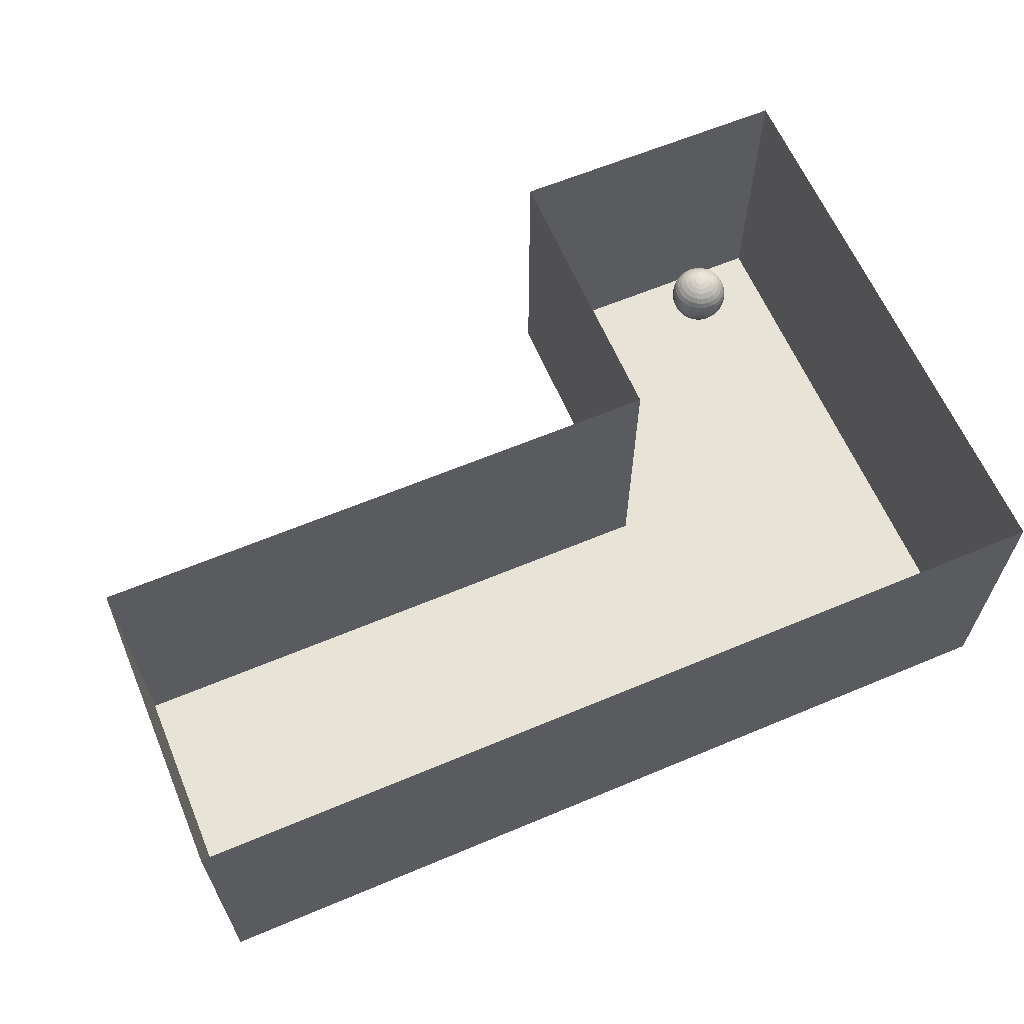
<metadata>
{"format":"obj","ext":"obj","renderer":"f3d","projection":"perspective","resolution":1024,"background":"white","views":[{"elev":62.7,"azim":-23.0,"up":"+Y"}]}
</metadata>
<code>
o Plane
v -5 -5 5
v 5 -5 5
v -5 -5 -5
v 5 -5 -5
f 1 2 4 3
o Plane.001
v -5 5 5
v -5 -5 5
v -5 5 -5
v -5 -5 -5
f 5 6 8 7
o Plane.002
v -5 5 -5
v -5 -5 -5
v 5 5 -5
v 5 -5 -5
f 9 10 12 11
o Plane.004
v -5 5 5
v -5 -5 5
v 5 5 5
v 5 -5 5
f 13 14 16 15
o Plane.003
v 5 5 -5
v 5 -5 -5
v 15 5 -5
v 15 -5 -5
f 17 18 20 19
o Plane.005
v 5 5 5
v 5 -5 5
v 15 5 5
v 15 -5 5
f 21 22 24 23
o Plane.006
v 15 5 -5
v 15 -5 -5
v 15 5 -15
v 15 -5 -15
f 25 26 28 27
o Plane.007
v 15 5 -15
v 15 -5 -15
v 25 5 -15
v 25 -5 -15
f 29 30 32 31
o Plane.008
v 25 5 -5
v 25 -5 -5
v 25 5 -15
v 25 -5 -15
f 33 34 36 35
o Plane.009
v 25 5 5
v 25 -5 5
v 25 5 -5
v 25 -5 -5
f 37 38 40 39
o Sphere
v 20 2.981 -10.2
v 20 2.924 -10.38
v 20 2.831 -10.56
v 20 2.707 -10.71
v 20 2.556 -10.83
v 20 2.383 -10.92
v 20 2.195 -10.98
v 20 1.444 -10.83
v 20 1.293 -10.71
v 20 1.169 -10.56
v 20.04 2.981 -10.19
v 20.07 2.924 -10.38
v 20.11 2.831 -10.54
v 20.14 2.707 -10.69
v 20.16 2.556 -10.82
v 20.18 2.383 -10.91
v 20.19 2.195 -10.96
v 20.2 2 -10.98
v 20.19 1.805 -10.96
v 20.18 1.617 -10.91
v 20.16 1.444 -10.82
v 20.14 1.293 -10.69
v 20.11 1.169 -10.54
v 20.07 1.076 -10.38
v 20.04 1.019 -10.19
v 20.07 2.981 -10.18
v 20.15 2.924 -10.35
v 20.21 2.831 -10.51
v 20.27 2.707 -10.65
v 20.32 2.556 -10.77
v 20.35 2.383 -10.85
v 20.38 2.195 -10.91
v 20.38 2 -10.92
v 20.38 1.805 -10.91
v 20.35 1.617 -10.85
v 20.32 1.444 -10.77
v 20.27 1.293 -10.65
v 20.21 1.169 -10.51
v 20.15 1.076 -10.35
v 20.07 1.019 -10.18
v 20.11 2.981 -10.16
v 20.21 2.924 -10.32
v 20.31 2.831 -10.46
v 20.39 2.707 -10.59
v 20.46 2.556 -10.69
v 20.51 2.383 -10.77
v 20.54 2.195 -10.82
v 20.56 2 -10.83
v 20.54 1.805 -10.82
v 20.51 1.617 -10.77
v 20.46 1.444 -10.69
v 20.39 1.293 -10.59
v 20.31 1.169 -10.46
v 20.21 1.076 -10.32
v 20.11 1.019 -10.16
v 20.14 2.981 -10.14
v 20.27 2.924 -10.27
v 20.39 2.831 -10.39
v 20.5 2.707 -10.5
v 20.59 2.556 -10.59
v 20.65 2.383 -10.65
v 20.69 2.195 -10.69
v 20.71 2 -10.71
v 20.69 1.805 -10.69
v 20.65 1.617 -10.65
v 20.59 1.444 -10.59
v 20.5 1.293 -10.5
v 20.39 1.169 -10.39
v 20.27 1.076 -10.27
v 20.14 1.019 -10.14
v 20.16 2.981 -10.11
v 20.32 2.924 -10.21
v 20.46 2.831 -10.31
v 20.59 2.707 -10.39
v 20.69 2.556 -10.46
v 20.77 2.383 -10.51
v 20.82 2.195 -10.54
v 20.83 2 -10.56
v 20.82 1.805 -10.54
v 20.77 1.617 -10.51
v 20.69 1.444 -10.46
v 20.59 1.293 -10.39
v 20.46 1.169 -10.31
v 20.32 1.076 -10.21
v 20.16 1.019 -10.11
v 20.18 2.981 -10.07
v 20.35 2.924 -10.15
v 20.51 2.831 -10.21
v 20.65 2.707 -10.27
v 20.77 2.556 -10.32
v 20.85 2.383 -10.35
v 20.91 2.195 -10.38
v 20.92 2 -10.38
v 20.91 1.805 -10.38
v 20.85 1.617 -10.35
v 20.77 1.444 -10.32
v 20.65 1.293 -10.27
v 20.51 1.169 -10.21
v 20.35 1.076 -10.15
v 20.18 1.019 -10.07
v 20.19 2.981 -10.04
v 20.38 2.924 -10.07
v 20.54 2.831 -10.11
v 20.69 2.707 -10.14
v 20.82 2.556 -10.16
v 20.91 2.383 -10.18
v 20.96 2.195 -10.19
v 20.98 2 -10.2
v 20.96 1.805 -10.19
v 20.91 1.617 -10.18
v 20.82 1.444 -10.16
v 20.69 1.293 -10.14
v 20.54 1.169 -10.11
v 20.38 1.076 -10.07
v 20.19 1.019 -10.04
v 20.2 2.981 -10
v 20.38 2.924 -10
v 20.56 2.831 -10
v 20.71 2.707 -10
v 20.83 2.556 -10
v 20.92 2.383 -10
v 20.98 2.195 -10
v 21 2 -10
v 20.98 1.805 -10
v 20.92 1.617 -10
v 20.83 1.444 -10
v 20.71 1.293 -10
v 20.56 1.169 -10
v 20.38 1.076 -10
v 20.2 1.019 -10
v 20.19 2.981 -9.962
v 20.38 2.924 -9.925
v 20.54 2.831 -9.892
v 20.69 2.707 -9.862
v 20.82 2.556 -9.838
v 20.91 2.383 -9.82
v 20.96 2.195 -9.809
v 20.98 2 -9.805
v 20.96 1.805 -9.809
v 20.91 1.617 -9.82
v 20.82 1.444 -9.838
v 20.69 1.293 -9.862
v 20.54 1.169 -9.892
v 20.38 1.076 -9.925
v 20.19 1.019 -9.962
v 20.18 2.981 -9.925
v 20.35 2.924 -9.854
v 20.51 2.831 -9.787
v 20.65 2.707 -9.729
v 20.77 2.556 -9.682
v 20.85 2.383 -9.646
v 20.91 2.195 -9.625
v 20.92 2 -9.617
v 20.91 1.805 -9.625
v 20.85 1.617 -9.646
v 20.77 1.444 -9.682
v 20.65 1.293 -9.729
v 20.51 1.169 -9.787
v 20.35 1.076 -9.854
v 20.18 1.019 -9.925
v 20.16 2.981 -9.892
v 20.32 2.924 -9.787
v 20.46 2.831 -9.691
v 20.59 2.707 -9.607
v 20.69 2.556 -9.538
v 20.77 2.383 -9.487
v 20.82 2.195 -9.455
v 20.83 2 -9.444
v 20.82 1.805 -9.455
v 20.77 1.617 -9.487
v 20.69 1.444 -9.538
v 20.59 1.293 -9.607
v 20.46 1.169 -9.691
v 20.32 1.076 -9.787
v 20.16 1.019 -9.892
v 20.14 2.981 -9.862
v 20.27 2.924 -9.729
v 20.39 2.831 -9.607
v 20.5 2.707 -9.5
v 20.59 2.556 -9.412
v 20.65 2.383 -9.347
v 20.69 2.195 -9.306
v 20.71 2 -9.293
v 20.69 1.805 -9.306
v 20.65 1.617 -9.347
v 20.59 1.444 -9.412
v 20.5 1.293 -9.5
v 20.39 1.169 -9.607
v 20.27 1.076 -9.729
v 20.14 1.019 -9.862
v 20.11 2.981 -9.838
v 20.21 2.924 -9.682
v 20.31 2.831 -9.538
v 20.39 2.707 -9.412
v 20.46 2.556 -9.309
v 20.51 2.383 -9.232
v 20.54 2.195 -9.185
v 20.56 2 -9.169
v 20.54 1.805 -9.185
v 20.51 1.617 -9.232
v 20.46 1.444 -9.309
v 20.39 1.293 -9.412
v 20.31 1.169 -9.538
v 20.21 1.076 -9.682
v 20.11 1.019 -9.838
v 20.07 2.981 -9.82
v 20.15 2.924 -9.646
v 20.21 2.831 -9.487
v 20.27 2.707 -9.347
v 20.32 2.556 -9.232
v 20.35 2.383 -9.146
v 20.38 2.195 -9.094
v 20.38 2 -9.076
v 20.38 1.805 -9.094
v 20.35 1.617 -9.146
v 20.32 1.444 -9.232
v 20.27 1.293 -9.347
v 20.21 1.169 -9.487
v 20.15 1.076 -9.646
v 20.07 1.019 -9.82
v 20.04 2.981 -9.809
v 20.07 2.924 -9.625
v 20.11 2.831 -9.455
v 20.14 2.707 -9.306
v 20.16 2.556 -9.185
v 20.18 2.383 -9.094
v 20.19 2.195 -9.038
v 20.2 2 -9.019
v 20.19 1.805 -9.038
v 20.18 1.617 -9.094
v 20.16 1.444 -9.185
v 20.14 1.293 -9.306
v 20.11 1.169 -9.455
v 20.07 1.076 -9.625
v 20.04 1.019 -9.809
v 20 2.981 -9.805
v 20 2.924 -9.617
v 20 2.831 -9.444
v 20 2.707 -9.293
v 20 2.556 -9.169
v 20 2.383 -9.076
v 20 2.195 -9.019
v 20 2 -9
v 20 1.805 -9.019
v 20 1.617 -9.076
v 20 1.444 -9.169
v 20 1.293 -9.293
v 20 1.169 -9.444
v 20 1.076 -9.617
v 20 1.019 -9.805
v 19.96 2.981 -9.809
v 19.93 2.924 -9.625
v 19.89 2.831 -9.455
v 19.86 2.707 -9.306
v 19.84 2.556 -9.185
v 19.82 2.383 -9.094
v 19.81 2.195 -9.038
v 19.8 2 -9.019
v 19.81 1.805 -9.038
v 19.82 1.617 -9.094
v 19.84 1.444 -9.185
v 19.86 1.293 -9.306
v 19.89 1.169 -9.455
v 19.93 1.076 -9.625
v 19.96 1.019 -9.809
v 19.93 2.981 -9.82
v 19.85 2.924 -9.646
v 19.79 2.831 -9.487
v 19.73 2.707 -9.347
v 19.68 2.556 -9.232
v 19.65 2.383 -9.146
v 19.62 2.195 -9.094
v 19.62 2 -9.076
v 19.62 1.805 -9.094
v 19.65 1.617 -9.146
v 19.68 1.444 -9.232
v 19.73 1.293 -9.347
v 19.79 1.169 -9.487
v 19.85 1.076 -9.646
v 19.93 1.019 -9.82
v 19.89 2.981 -9.838
v 19.79 2.924 -9.682
v 19.69 2.831 -9.538
v 19.61 2.707 -9.412
v 19.54 2.556 -9.309
v 19.49 2.383 -9.232
v 19.46 2.195 -9.185
v 19.44 2 -9.169
v 19.46 1.805 -9.185
v 19.49 1.617 -9.232
v 19.54 1.444 -9.309
v 19.61 1.293 -9.412
v 19.69 1.169 -9.538
v 19.79 1.076 -9.682
v 19.89 1.019 -9.838
v 19.86 2.981 -9.862
v 19.73 2.924 -9.729
v 19.61 2.831 -9.607
v 19.5 2.707 -9.5
v 19.41 2.556 -9.412
v 19.35 2.383 -9.347
v 19.31 2.195 -9.306
v 19.29 2 -9.293
v 19.31 1.805 -9.306
v 19.35 1.617 -9.347
v 19.41 1.444 -9.412
v 19.5 1.293 -9.5
v 19.61 1.169 -9.607
v 19.73 1.076 -9.729
v 19.86 1.019 -9.862
v 19.84 2.981 -9.892
v 19.68 2.924 -9.787
v 19.54 2.831 -9.691
v 19.41 2.707 -9.607
v 19.31 2.556 -9.538
v 19.23 2.383 -9.487
v 19.18 2.195 -9.455
v 19.17 2 -9.444
v 19.18 1.805 -9.455
v 19.23 1.617 -9.487
v 19.31 1.444 -9.538
v 19.41 1.293 -9.607
v 19.54 1.169 -9.691
v 19.68 1.076 -9.787
v 19.84 1.019 -9.892
v 20 3 -10
v 19.82 2.981 -9.925
v 19.65 2.924 -9.854
v 19.49 2.831 -9.787
v 19.35 2.707 -9.729
v 19.23 2.556 -9.682
v 19.15 2.383 -9.646
v 19.09 2.195 -9.625
v 19.08 2 -9.617
v 19.09 1.805 -9.625
v 19.15 1.617 -9.646
v 19.23 1.444 -9.682
v 19.35 1.293 -9.729
v 19.49 1.169 -9.787
v 19.65 1.076 -9.854
v 19.82 1.019 -9.925
v 19.81 2.981 -9.962
v 19.62 2.924 -9.925
v 19.46 2.831 -9.892
v 19.31 2.707 -9.862
v 19.18 2.556 -9.838
v 19.09 2.383 -9.82
v 19.04 2.195 -9.809
v 19.02 2 -9.805
v 19.04 1.805 -9.809
v 19.09 1.617 -9.82
v 19.18 1.444 -9.838
v 19.31 1.293 -9.862
v 19.46 1.169 -9.892
v 19.62 1.076 -9.925
v 19.81 1.019 -9.962
v 19.8 2.981 -10
v 19.62 2.924 -10
v 19.44 2.831 -10
v 19.29 2.707 -10
v 19.17 2.556 -10
v 19.08 2.383 -10
v 19.02 2.195 -10
v 19 2 -10
v 19.02 1.805 -10
v 19.08 1.617 -10
v 19.17 1.444 -10
v 19.29 1.293 -10
v 19.44 1.169 -10
v 19.62 1.076 -10
v 19.8 1.019 -10
v 19.81 2.981 -10.04
v 19.62 2.924 -10.07
v 19.46 2.831 -10.11
v 19.31 2.707 -10.14
v 19.18 2.556 -10.16
v 19.09 2.383 -10.18
v 19.04 2.195 -10.19
v 19.02 2 -10.2
v 19.04 1.805 -10.19
v 19.09 1.617 -10.18
v 19.18 1.444 -10.16
v 19.31 1.293 -10.14
v 19.46 1.169 -10.11
v 19.62 1.076 -10.07
v 19.81 1.019 -10.04
v 19.82 2.981 -10.07
v 19.65 2.924 -10.15
v 19.49 2.831 -10.21
v 19.35 2.707 -10.27
v 19.23 2.556 -10.32
v 19.15 2.383 -10.35
v 19.09 2.195 -10.38
v 19.08 2 -10.38
v 19.09 1.805 -10.38
v 19.15 1.617 -10.35
v 19.23 1.444 -10.32
v 19.35 1.293 -10.27
v 19.49 1.169 -10.21
v 19.65 1.076 -10.15
v 19.82 1.019 -10.07
v 19.84 2.981 -10.11
v 19.68 2.924 -10.21
v 19.54 2.831 -10.31
v 19.41 2.707 -10.39
v 19.31 2.556 -10.46
v 19.23 2.383 -10.51
v 19.18 2.195 -10.54
v 19.17 2 -10.56
v 19.18 1.805 -10.54
v 19.23 1.617 -10.51
v 19.31 1.444 -10.46
v 19.41 1.293 -10.39
v 19.54 1.169 -10.31
v 19.68 1.076 -10.21
v 19.84 1.019 -10.11
v 19.86 2.981 -10.14
v 19.73 2.924 -10.27
v 19.61 2.831 -10.39
v 19.5 2.707 -10.5
v 19.41 2.556 -10.59
v 19.35 2.383 -10.65
v 19.31 2.195 -10.69
v 19.29 2 -10.71
v 19.31 1.805 -10.69
v 19.35 1.617 -10.65
v 19.41 1.444 -10.59
v 19.5 1.293 -10.5
v 19.61 1.169 -10.39
v 19.73 1.076 -10.27
v 19.86 1.019 -10.14
v 19.89 2.981 -10.16
v 19.79 2.924 -10.32
v 19.69 2.831 -10.46
v 19.61 2.707 -10.59
v 19.54 2.556 -10.69
v 19.49 2.383 -10.77
v 19.46 2.195 -10.82
v 19.44 2 -10.83
v 19.46 1.805 -10.82
v 19.49 1.617 -10.77
v 19.54 1.444 -10.69
v 19.61 1.293 -10.59
v 19.69 1.169 -10.46
v 19.79 1.076 -10.32
v 19.89 1.019 -10.16
v 19.93 2.981 -10.18
v 19.85 2.924 -10.35
v 19.79 2.831 -10.51
v 19.73 2.707 -10.65
v 19.68 2.556 -10.77
v 19.65 2.383 -10.85
v 19.62 2.195 -10.91
v 19.62 2 -10.92
v 19.62 1.805 -10.91
v 19.65 1.617 -10.85
v 19.68 1.444 -10.77
v 19.73 1.293 -10.65
v 19.79 1.169 -10.51
v 19.85 1.076 -10.35
v 19.93 1.019 -10.18
v 19.96 2.981 -10.19
v 19.93 2.924 -10.38
v 19.89 2.831 -10.54
v 19.86 2.707 -10.69
v 19.84 2.556 -10.82
v 19.82 2.383 -10.91
v 19.81 2.195 -10.96
v 19.8 2 -10.98
v 19.81 1.805 -10.96
v 19.82 1.617 -10.91
v 19.84 1.444 -10.82
v 19.86 1.293 -10.69
v 19.89 1.169 -10.54
v 19.93 1.076 -10.38
v 19.96 1.019 -10.19
v 20 2 -11
v 20 1.805 -10.98
v 20 1.617 -10.92
v 20 1.076 -10.38
v 20 1.019 -10.2
v 20 1 -10
f 50 49 62 63
f 46 45 55 56
f 520 50 63 64
f 47 46 56 57
f 521 520 64 65
f 517 47 57 58
f 41 366 51
f 522 521 65
f 518 517 58 59
f 42 41 51 52
f 519 518 59 60
f 43 42 52 53
f 48 519 60 61
f 44 43 53 54
f 49 48 61 62
f 45 44 54 55
f 62 61 76 77
f 55 54 69 70
f 63 62 77 78
f 56 55 70 71
f 64 63 78 79
f 57 56 71 72
f 65 64 79 80
f 58 57 72 73
f 51 366 66
f 522 65 80
f 59 58 73 74
f 52 51 66 67
f 60 59 74 75
f 53 52 67 68
f 61 60 75 76
f 54 53 68 69
f 66 366 81
f 522 80 95
f 74 73 88 89
f 67 66 81 82
f 75 74 89 90
f 68 67 82 83
f 76 75 90 91
f 69 68 83 84
f 77 76 91 92
f 70 69 84 85
f 78 77 92 93
f 71 70 85 86
f 79 78 93 94
f 72 71 86 87
f 80 79 94 95
f 73 72 87 88
f 85 84 99 100
f 93 92 107 108
f 86 85 100 101
f 94 93 108 109
f 87 86 101 102
f 95 94 109 110
f 88 87 102 103
f 81 366 96
f 522 95 110
f 89 88 103 104
f 82 81 96 97
f 90 89 104 105
f 83 82 97 98
f 91 90 105 106
f 84 83 98 99
f 92 91 106 107
f 104 103 118 119
f 97 96 111 112
f 105 104 119 120
f 98 97 112 113
f 106 105 120 121
f 99 98 113 114
f 107 106 121 122
f 100 99 114 115
f 108 107 122 123
f 101 100 115 116
f 109 108 123 124
f 102 101 116 117
f 110 109 124 125
f 103 102 117 118
f 96 366 111
f 522 110 125
f 123 122 137 138
f 116 115 130 131
f 124 123 138 139
f 117 116 131 132
f 125 124 139 140
f 118 117 132 133
f 111 366 126
f 522 125 140
f 119 118 133 134
f 112 111 126 127
f 120 119 134 135
f 113 112 127 128
f 121 120 135 136
f 114 113 128 129
f 122 121 136 137
f 115 114 129 130
f 135 134 149 150
f 128 127 142 143
f 136 135 150 151
f 129 128 143 144
f 137 136 151 152
f 130 129 144 145
f 138 137 152 153
f 131 130 145 146
f 139 138 153 154
f 132 131 146 147
f 140 139 154 155
f 133 132 147 148
f 126 366 141
f 522 140 155
f 134 133 148 149
f 127 126 141 142
f 154 153 168 169
f 147 146 161 162
f 155 154 169 170
f 148 147 162 163
f 141 366 156
f 522 155 170
f 149 148 163 164
f 142 141 156 157
f 150 149 164 165
f 143 142 157 158
f 151 150 165 166
f 144 143 158 159
f 152 151 166 167
f 145 144 159 160
f 153 152 167 168
f 146 145 160 161
f 158 157 172 173
f 166 165 180 181
f 159 158 173 174
f 167 166 181 182
f 160 159 174 175
f 168 167 182 183
f 161 160 175 176
f 169 168 183 184
f 162 161 176 177
f 170 169 184 185
f 163 162 177 178
f 156 366 171
f 522 170 185
f 164 163 178 179
f 157 156 171 172
f 165 164 179 180
f 177 176 191 192
f 185 184 199 200
f 178 177 192 193
f 171 366 186
f 522 185 200
f 179 178 193 194
f 172 171 186 187
f 180 179 194 195
f 173 172 187 188
f 181 180 195 196
f 174 173 188 189
f 182 181 196 197
f 175 174 189 190
f 183 182 197 198
f 176 175 190 191
f 184 183 198 199
f 196 195 210 211
f 189 188 203 204
f 197 196 211 212
f 190 189 204 205
f 198 197 212 213
f 191 190 205 206
f 199 198 213 214
f 192 191 206 207
f 200 199 214 215
f 193 192 207 208
f 186 366 201
f 522 200 215
f 194 193 208 209
f 187 186 201 202
f 195 194 209 210
f 188 187 202 203
f 215 214 229 230
f 208 207 222 223
f 201 366 216
f 522 215 230
f 209 208 223 224
f 202 201 216 217
f 210 209 224 225
f 203 202 217 218
f 211 210 225 226
f 204 203 218 219
f 212 211 226 227
f 205 204 219 220
f 213 212 227 228
f 206 205 220 221
f 214 213 228 229
f 207 206 221 222
f 219 218 233 234
f 227 226 241 242
f 220 219 234 235
f 228 227 242 243
f 221 220 235 236
f 229 228 243 244
f 222 221 236 237
f 230 229 244 245
f 223 222 237 238
f 216 366 231
f 522 230 245
f 224 223 238 239
f 217 216 231 232
f 225 224 239 240
f 218 217 232 233
f 226 225 240 241
f 238 237 252 253
f 231 366 246
f 522 245 260
f 239 238 253 254
f 232 231 246 247
f 240 239 254 255
f 233 232 247 248
f 241 240 255 256
f 234 233 248 249
f 242 241 256 257
f 235 234 249 250
f 243 242 257 258
f 236 235 250 251
f 244 243 258 259
f 237 236 251 252
f 245 244 259 260
f 257 256 271 272
f 250 249 264 265
f 258 257 272 273
f 251 250 265 266
f 259 258 273 274
f 252 251 266 267
f 260 259 274 275
f 253 252 267 268
f 246 366 261
f 522 260 275
f 254 253 268 269
f 247 246 261 262
f 255 254 269 270
f 248 247 262 263
f 256 255 270 271
f 249 248 263 264
f 522 275 290
f 269 268 283 284
f 262 261 276 277
f 270 269 284 285
f 263 262 277 278
f 271 270 285 286
f 264 263 278 279
f 272 271 286 287
f 265 264 279 280
f 273 272 287 288
f 266 265 280 281
f 274 273 288 289
f 267 266 281 282
f 275 274 289 290
f 268 267 282 283
f 261 366 276
f 288 287 302 303
f 281 280 295 296
f 289 288 303 304
f 282 281 296 297
f 290 289 304 305
f 283 282 297 298
f 276 366 291
f 522 290 305
f 284 283 298 299
f 277 276 291 292
f 285 284 299 300
f 278 277 292 293
f 286 285 300 301
f 279 278 293 294
f 287 286 301 302
f 280 279 294 295
f 292 291 306 307
f 300 299 314 315
f 293 292 307 308
f 301 300 315 316
f 294 293 308 309
f 302 301 316 317
f 295 294 309 310
f 303 302 317 318
f 296 295 310 311
f 304 303 318 319
f 297 296 311 312
f 305 304 319 320
f 298 297 312 313
f 291 366 306
f 522 305 320
f 299 298 313 314
f 311 310 325 326
f 319 318 333 334
f 312 311 326 327
f 320 319 334 335
f 313 312 327 328
f 306 366 321
f 522 320 335
f 314 313 328 329
f 307 306 321 322
f 315 314 329 330
f 308 307 322 323
f 316 315 330 331
f 309 308 323 324
f 317 316 331 332
f 310 309 324 325
f 318 317 332 333
f 330 329 344 345
f 323 322 337 338
f 331 330 345 346
f 324 323 338 339
f 332 331 346 347
f 325 324 339 340
f 333 332 347 348
f 326 325 340 341
f 334 333 348 349
f 327 326 341 342
f 335 334 349 350
f 328 327 342 343
f 321 366 336
f 522 335 350
f 329 328 343 344
f 322 321 336 337
f 349 348 363 364
f 342 341 356 357
f 350 349 364 365
f 343 342 357 358
f 336 366 351
f 522 350 365
f 344 343 358 359
f 337 336 351 352
f 345 344 359 360
f 338 337 352 353
f 346 345 360 361
f 339 338 353 354
f 347 346 361 362
f 340 339 354 355
f 348 347 362 363
f 341 340 355 356
f 353 352 368 369
f 361 360 376 377
f 354 353 369 370
f 362 361 377 378
f 355 354 370 371
f 363 362 378 379
f 356 355 371 372
f 364 363 379 380
f 357 356 372 373
f 365 364 380 381
f 358 357 373 374
f 351 366 367
f 522 365 381
f 359 358 374 375
f 352 351 367 368
f 360 359 375 376
f 373 372 387 388
f 381 380 395 396
f 374 373 388 389
f 367 366 382
f 522 381 396
f 375 374 389 390
f 368 367 382 383
f 376 375 390 391
f 369 368 383 384
f 377 376 391 392
f 370 369 384 385
f 378 377 392 393
f 371 370 385 386
f 379 378 393 394
f 372 371 386 387
f 380 379 394 395
f 392 391 406 407
f 385 384 399 400
f 393 392 407 408
f 386 385 400 401
f 394 393 408 409
f 387 386 401 402
f 395 394 409 410
f 388 387 402 403
f 396 395 410 411
f 389 388 403 404
f 382 366 397
f 522 396 411
f 390 389 404 405
f 383 382 397 398
f 391 390 405 406
f 384 383 398 399
f 411 410 425 426
f 404 403 418 419
f 397 366 412
f 522 411 426
f 405 404 419 420
f 398 397 412 413
f 406 405 420 421
f 399 398 413 414
f 407 406 421 422
f 400 399 414 415
f 408 407 422 423
f 401 400 415 416
f 409 408 423 424
f 402 401 416 417
f 410 409 424 425
f 403 402 417 418
f 423 422 437 438
f 416 415 430 431
f 424 423 438 439
f 417 416 431 432
f 425 424 439 440
f 418 417 432 433
f 426 425 440 441
f 419 418 433 434
f 412 366 427
f 522 426 441
f 420 419 434 435
f 413 412 427 428
f 421 420 435 436
f 414 413 428 429
f 422 421 436 437
f 415 414 429 430
f 427 366 442
f 522 441 456
f 435 434 449 450
f 428 427 442 443
f 436 435 450 451
f 429 428 443 444
f 437 436 451 452
f 430 429 444 445
f 438 437 452 453
f 431 430 445 446
f 439 438 453 454
f 432 431 446 447
f 440 439 454 455
f 433 432 447 448
f 441 440 455 456
f 434 433 448 449
f 446 445 460 461
f 454 453 468 469
f 447 446 461 462
f 455 454 469 470
f 448 447 462 463
f 456 455 470 471
f 449 448 463 464
f 442 366 457
f 522 456 471
f 450 449 464 465
f 443 442 457 458
f 451 450 465 466
f 444 443 458 459
f 452 451 466 467
f 445 444 459 460
f 453 452 467 468
f 465 464 479 480
f 458 457 472 473
f 466 465 480 481
f 459 458 473 474
f 467 466 481 482
f 460 459 474 475
f 468 467 482 483
f 461 460 475 476
f 469 468 483 484
f 462 461 476 477
f 470 469 484 485
f 463 462 477 478
f 471 470 485 486
f 464 463 478 479
f 457 366 472
f 522 471 486
f 484 483 498 499
f 477 476 491 492
f 485 484 499 500
f 478 477 492 493
f 486 485 500 501
f 479 478 493 494
f 472 366 487
f 522 486 501
f 480 479 494 495
f 473 472 487 488
f 481 480 495 496
f 474 473 488 489
f 482 481 496 497
f 475 474 489 490
f 483 482 497 498
f 476 475 490 491
f 488 487 502 503
f 496 495 510 511
f 489 488 503 504
f 497 496 511 512
f 490 489 504 505
f 498 497 512 513
f 491 490 505 506
f 499 498 513 514
f 492 491 506 507
f 500 499 514 515
f 493 492 507 508
f 501 500 515 516
f 494 493 508 509
f 487 366 502
f 522 501 516
f 495 494 509 510
f 507 506 45 46
f 515 514 50 520
f 508 507 46 47
f 516 515 520 521
f 509 508 47 517
f 502 366 41
f 522 516 521
f 510 509 517 518
f 503 502 41 42
f 511 510 518 519
f 504 503 42 43
f 512 511 519 48
f 505 504 43 44
f 513 512 48 49
f 506 505 44 45
f 514 513 49 50
o Plane.010
v 15 5 5
v 15 -5 5
v 25 5 5
v 25 -5 5
f 523 524 526 525
o Plane.011
v 5 -5 5
v 15 -5 5
v 5 -5 -5
v 15 -5 -5
f 527 528 530 529
o Plane.012
v 15 -5 5
v 25 -5 5
v 15 -5 -5
v 25 -5 -5
f 531 532 534 533
o Plane.013
v 15 -5 -5
v 25 -5 -5
v 15 -5 -15
v 25 -5 -15
f 535 536 538 537

</code>
